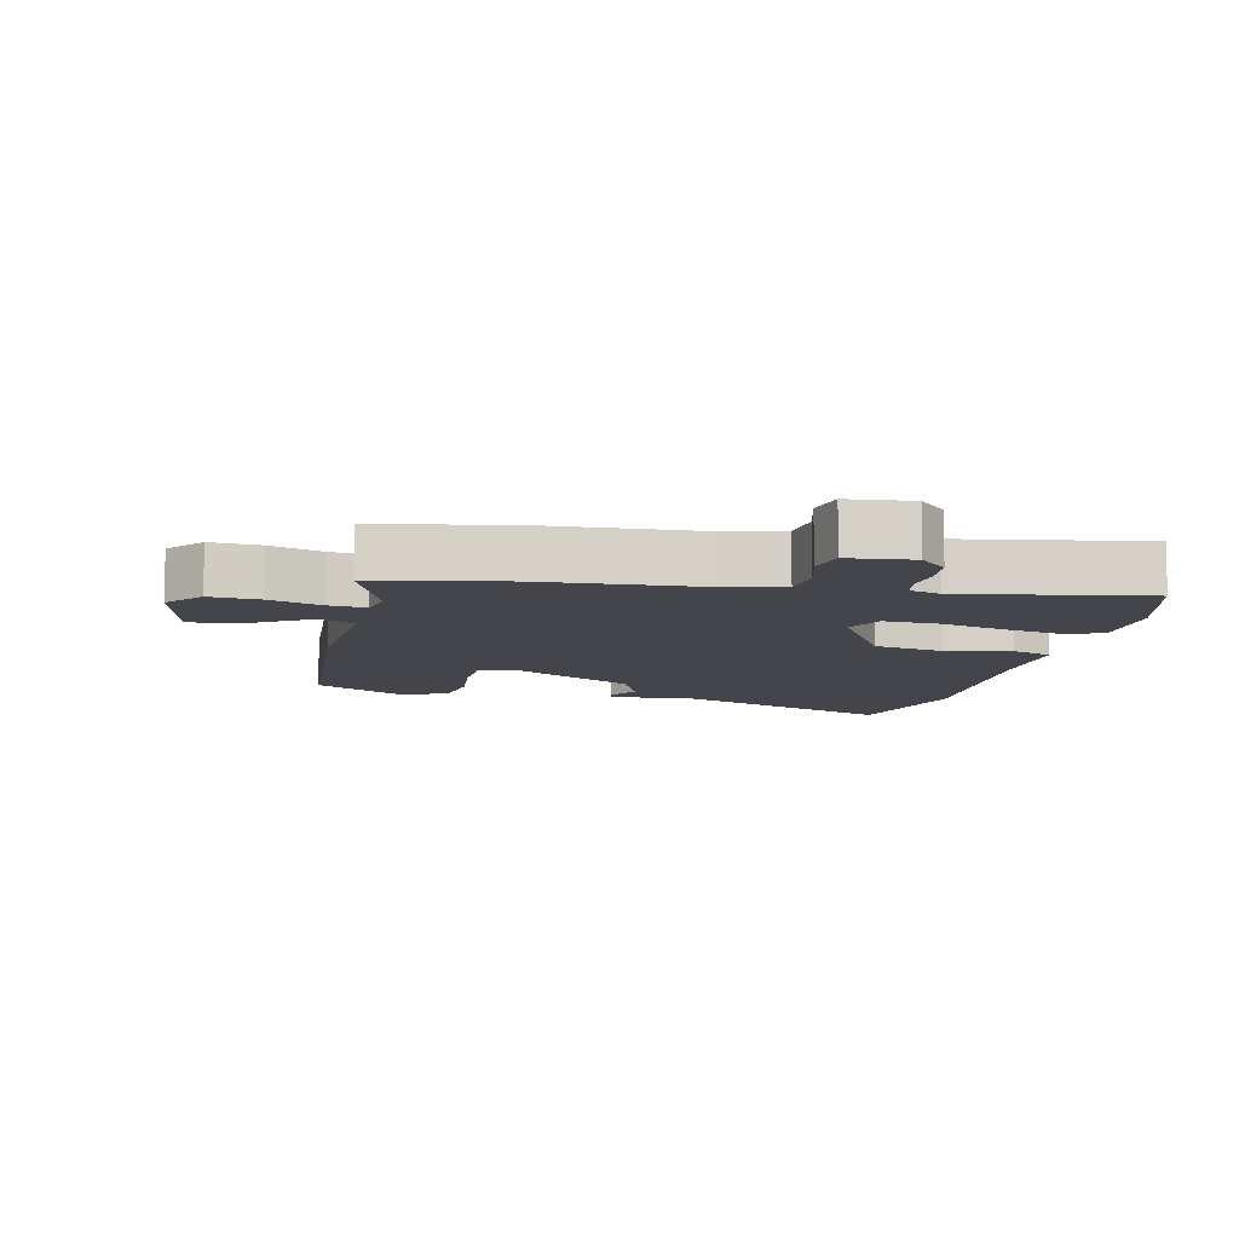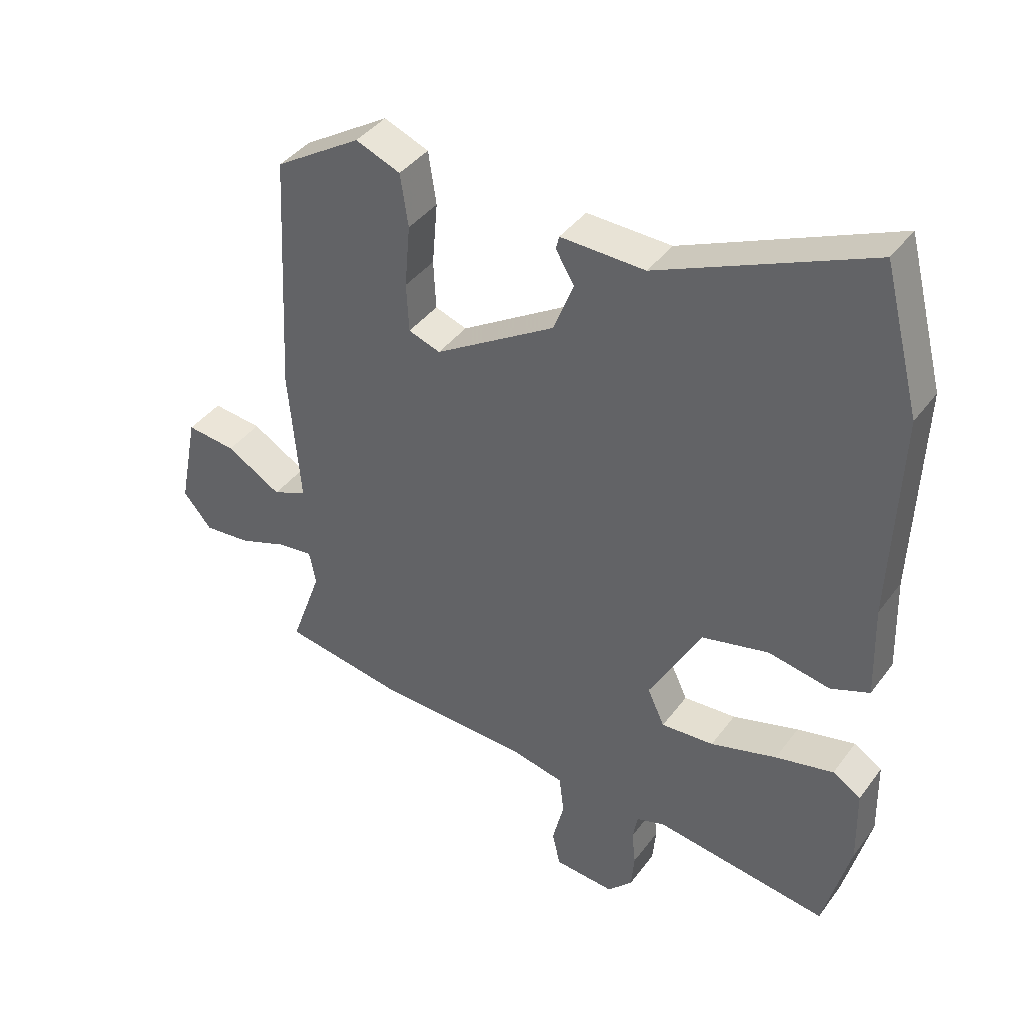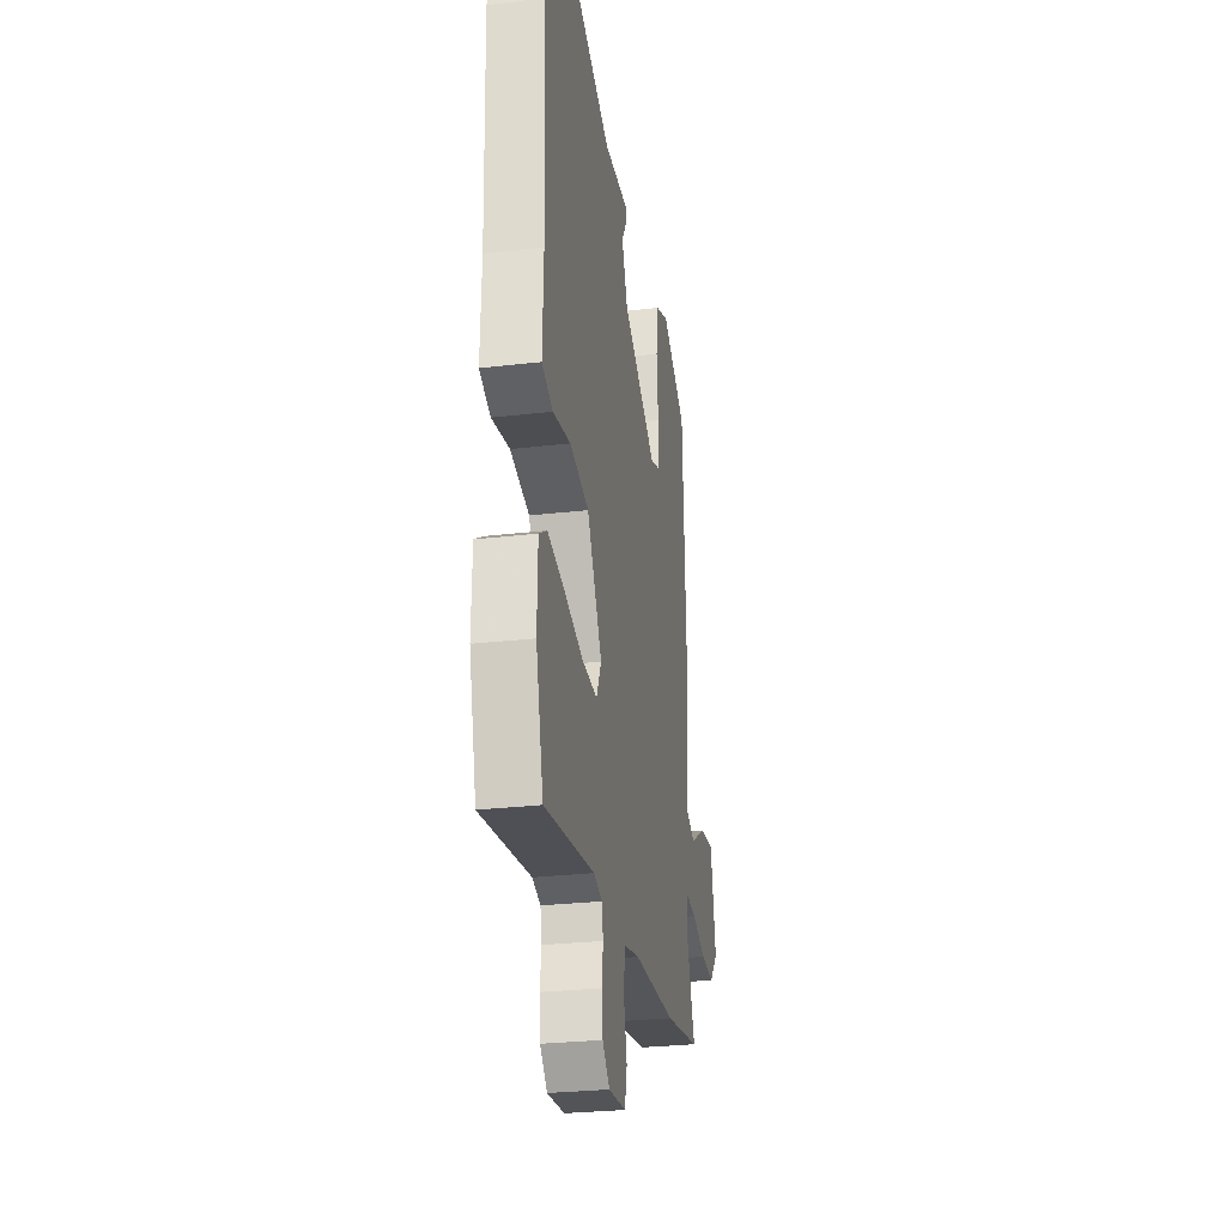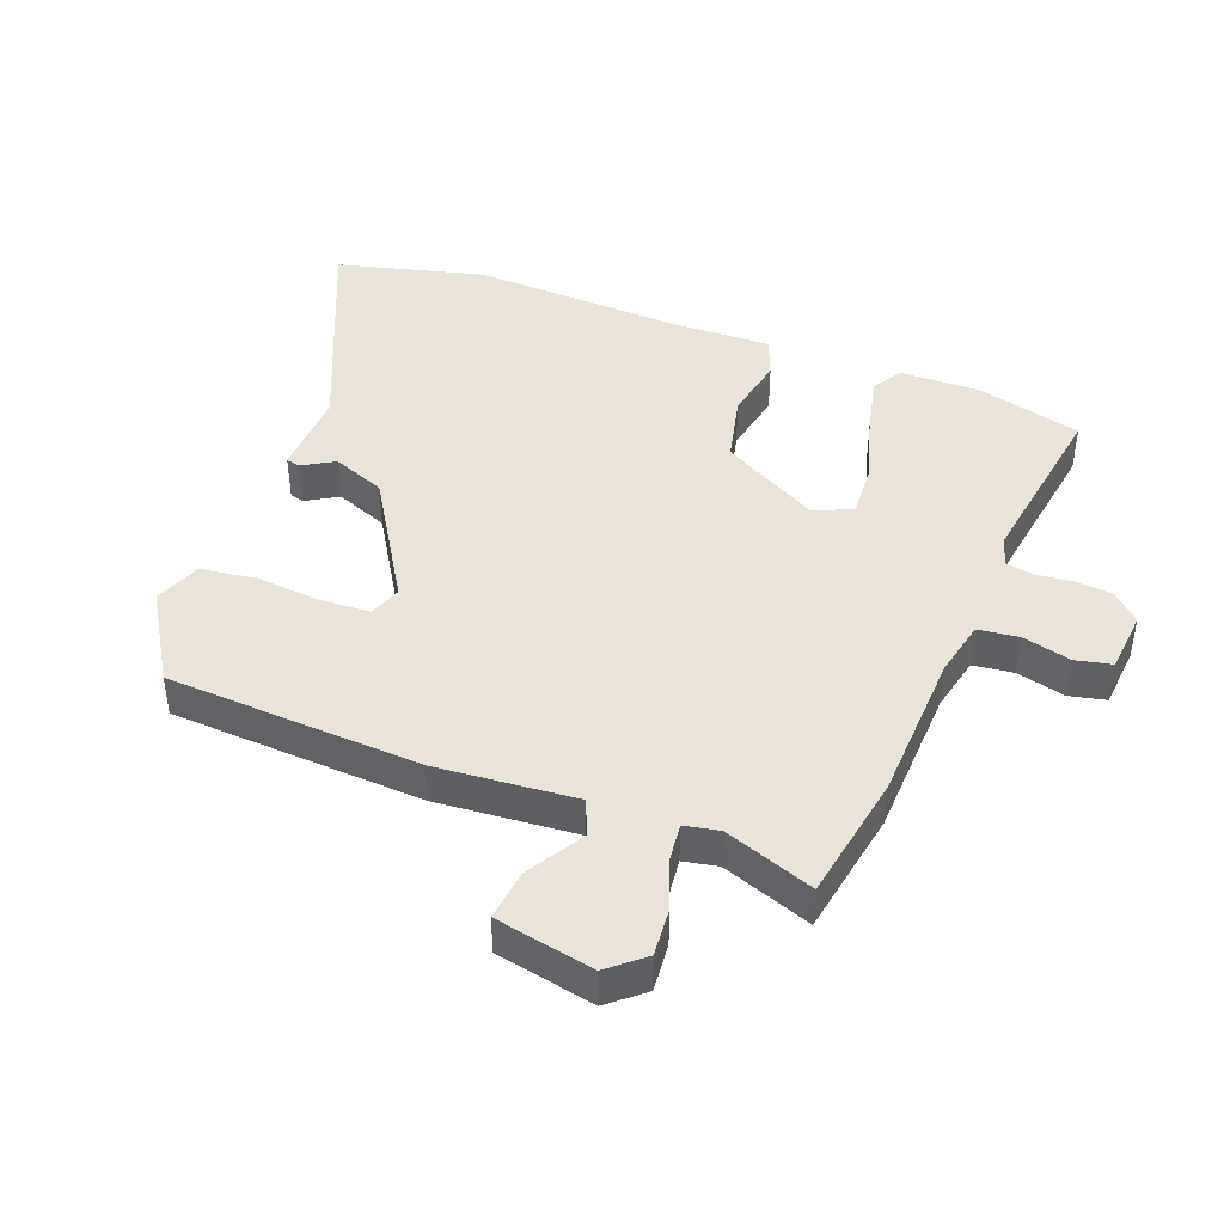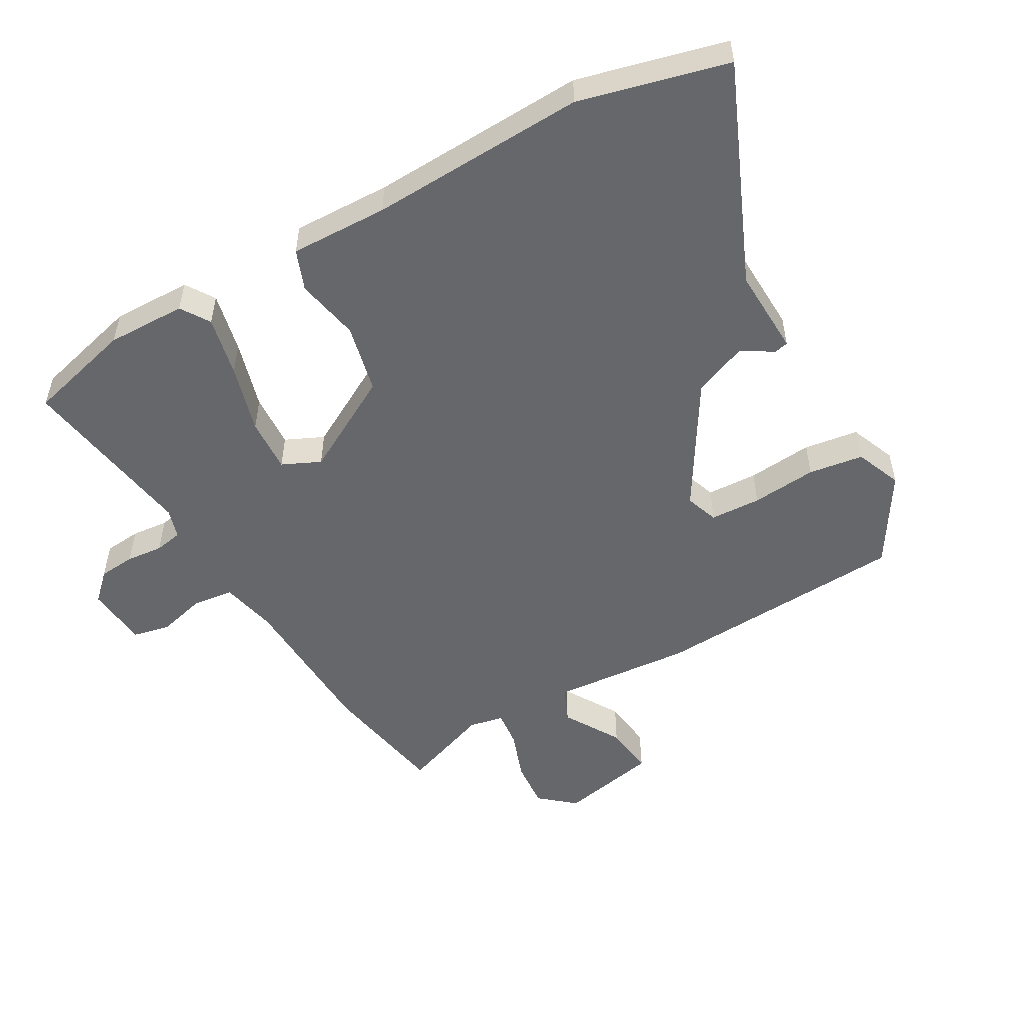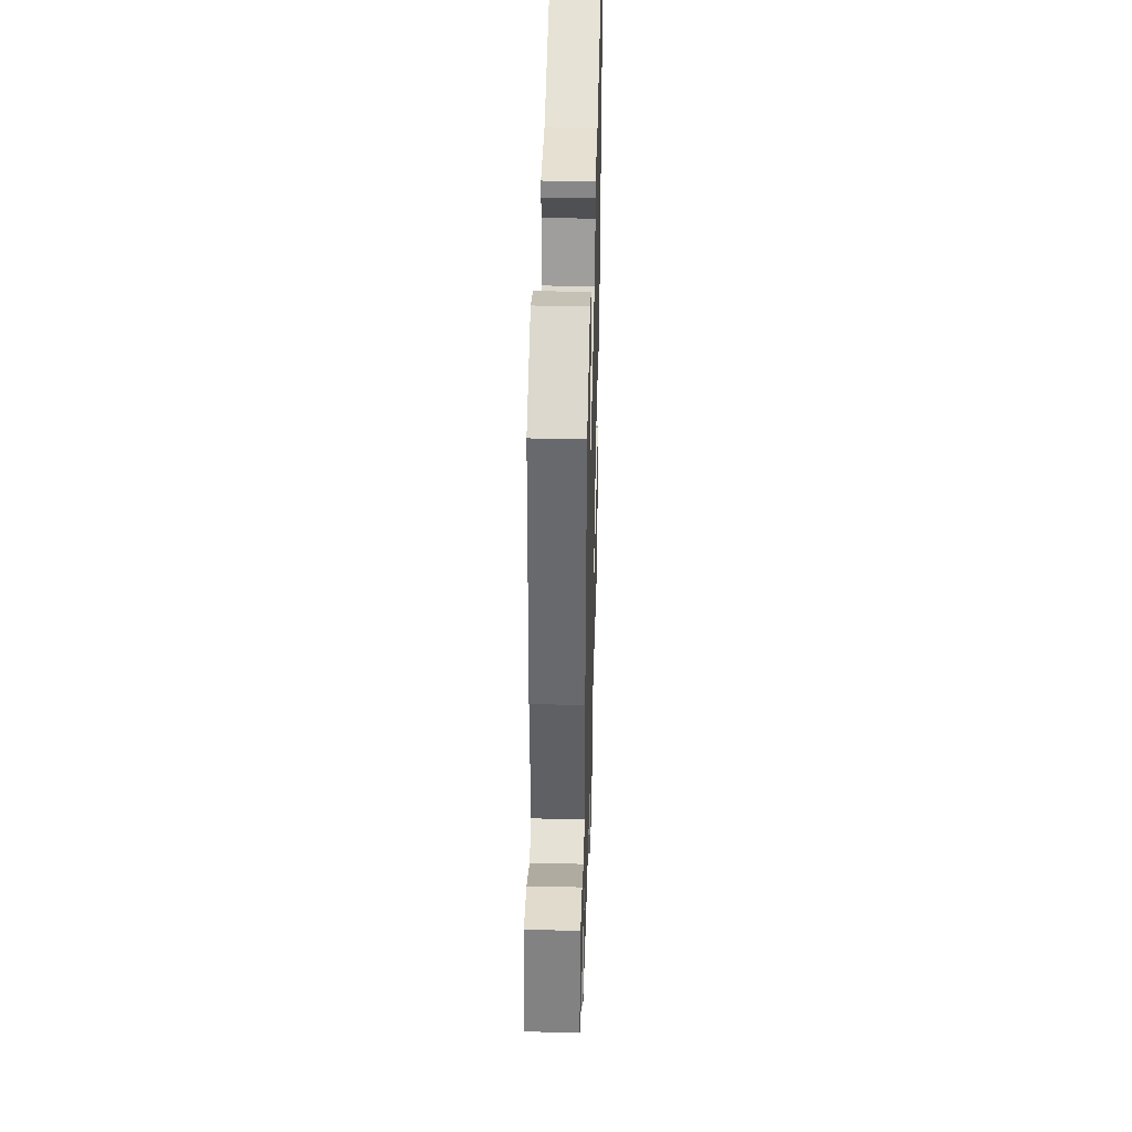
<metadata>
{"format":"obj","ext":"obj","renderer":"f3d","projection":"perspective","resolution":1024,"background":"white","views":[{"elev":-9.2,"azim":168.6,"up":"+Y"},{"elev":40.4,"azim":-147.0,"up":"+Z"},{"elev":-27.6,"azim":-79.8,"up":"+Z"},{"elev":43.3,"azim":111.2,"up":"+Y"},{"elev":-52.1,"azim":-60.0,"up":"+Y"},{"elev":40.2,"azim":91.6,"up":"+Z"}]}
</metadata>
<code>
v 0.536 0.07 -0.494
v 0.334 0.07 -0.528
v 0.091 0.07 -0.536
v 0.002 0.07 -0.555
v -0.006 0.07 -0.619
v 0.013 0.07 -0.696
v 0 0.07 -0.754
v -0.099 0.07 -0.762
v -0.14 0.07 -0.719
v -0.145 0.07 -0.661
v -0.139 0.07 -0.603
v -0.147 0.07 -0.559
v -0.194 0.07 -0.544
v -0.478 0.07 -0.585
v -0.521 0.07 -0.417
v -0.518 0.07 -0.292
v -0.472 0.07 -0.263
v -0.377 0.07 -0.285
v -0.269 0.07 -0.317
v -0.183 0.07 -0.323
v -0.155 0.07 -0.263
v -0.24 0.07 -0.108
v -0.349 0.07 -0.082
v -0.45 0.07 -0.101
v -0.513 0.07 -0.076
v -0.508 0.07 0.078
v -0.521 0.07 0.419
v -0.461 0.07 0.651
v -0.119 0.07 0.502
v 0.019 0.07 0.506
v 0.024 0.07 0.484
v -0.006 0.07 0.434
v 0.027 0.07 0.35
v 0.223 0.07 0.229
v 0.275 0.07 0.247
v 0.279 0.07 0.327
v 0.27 0.07 0.43
v 0.283 0.07 0.516
v 0.356 0.07 0.545
v 0.497 0.07 0.457
v 0.518 0.07 0.056
v 0.499 0.07 -0.166
v 0.555 0.07 -0.191
v 0.645 0.07 -0.138
v 0.726 0.07 -0.129
v 0.757 0.07 -0.285
v 0.71 0.07 -0.34
v 0.634 0.07 -0.333
v 0.554 0.07 -0.304
v 0.496 0.07 -0.297
v 0.485 0.07 -0.352
v 0.536 0 -0.494
v 0.334 0 -0.528
v 0.091 0 -0.536
v 0.002 0 -0.555
v -0.006 0 -0.619
v 0.013 0 -0.696
v 0 0 -0.754
v -0.099 0 -0.762
v -0.14 0 -0.719
v -0.145 0 -0.661
v -0.139 0 -0.603
v -0.147 0 -0.559
v -0.194 0 -0.544
v -0.478 0 -0.585
v -0.521 0 -0.417
v -0.518 0 -0.292
v -0.472 0 -0.263
v -0.377 0 -0.285
v -0.269 0 -0.317
v -0.183 0 -0.323
v -0.155 0 -0.263
v -0.24 0 -0.108
v -0.349 0 -0.082
v -0.45 0 -0.101
v -0.513 0 -0.076
v -0.508 0 0.078
v -0.521 0 0.419
v -0.461 0 0.651
v -0.119 0 0.502
v 0.019 0 0.506
v 0.024 0 0.484
v -0.006 0 0.434
v 0.027 0 0.35
v 0.223 0 0.229
v 0.275 0 0.247
v 0.279 0 0.327
v 0.27 0 0.43
v 0.283 0 0.516
v 0.356 0 0.545
v 0.497 0 0.457
v 0.518 0 0.056
v 0.499 0 -0.166
v 0.555 0 -0.191
v 0.645 0 -0.138
v 0.726 0 -0.129
v 0.757 0 -0.285
v 0.71 0 -0.34
v 0.634 0 -0.333
v 0.554 0 -0.304
v 0.496 0 -0.297
v 0.485 0 -0.352
f 47 48 49
f 46 47 49
f 45 46 49
f 44 45 49
f 43 44 49
f 42 43 49 50
f 40 41 42
f 39 40 42
f 38 39 42
f 37 38 42
f 36 37 42
f 42 50 51
f 36 42 51
f 35 36 51
f 29 30 31 32
f 29 32 33
f 28 29 33
f 27 28 33
f 26 27 33
f 26 33 34
f 25 26 34
f 24 25 34
f 23 24 34
f 17 18 19
f 16 17 19
f 15 16 19
f 14 15 19
f 13 14 19
f 12 13 19 20
f 11 12 20 21
f 9 10 11
f 8 9 11
f 7 8 11
f 6 7 11
f 5 6 11
f 4 5 11 21
f 51 1 2 3
f 51 3 4 21
f 22 23 34 35
f 21 22 35 51
f 100 99 98
f 100 98 97
f 100 97 96
f 100 96 95
f 100 95 94
f 101 100 94 93
f 93 92 91
f 93 91 90
f 93 90 89
f 93 89 88
f 93 88 87
f 102 101 93
f 102 93 87
f 102 87 86
f 83 82 81 80
f 84 83 80
f 84 80 79
f 84 79 78
f 84 78 77
f 85 84 77
f 85 77 76
f 85 76 75
f 85 75 74
f 70 69 68
f 70 68 67
f 70 67 66
f 70 66 65
f 70 65 64
f 71 70 64 63
f 72 71 63 62
f 62 61 60
f 62 60 59
f 62 59 58
f 62 58 57
f 62 57 56
f 72 62 56 55
f 54 53 52 102
f 72 55 54 102
f 86 85 74 73
f 102 86 73 72
f 1 52 53 2
f 2 53 54 3
f 3 54 55 4
f 4 55 56 5
f 5 56 57 6
f 6 57 58 7
f 7 58 59 8
f 8 59 60 9
f 9 60 61 10
f 10 61 62 11
f 11 62 63 12
f 12 63 64 13
f 13 64 65 14
f 14 65 66 15
f 15 66 67 16
f 16 67 68 17
f 17 68 69 18
f 18 69 70 19
f 19 70 71 20
f 20 71 72 21
f 21 72 73 22
f 22 73 74 23
f 23 74 75 24
f 24 75 76 25
f 25 76 77 26
f 26 77 78 27
f 27 78 79 28
f 28 79 80 29
f 29 80 81 30
f 30 81 82 31
f 31 82 83 32
f 32 83 84 33
f 33 84 85 34
f 34 85 86 35
f 35 86 87 36
f 36 87 88 37
f 37 88 89 38
f 38 89 90 39
f 39 90 91 40
f 40 91 92 41
f 41 92 93 42
f 42 93 94 43
f 43 94 95 44
f 44 95 96 45
f 45 96 97 46
f 46 97 98 47
f 47 98 99 48
f 48 99 100 49
f 49 100 101 50
f 50 101 102 51
f 51 102 52 1

</code>
